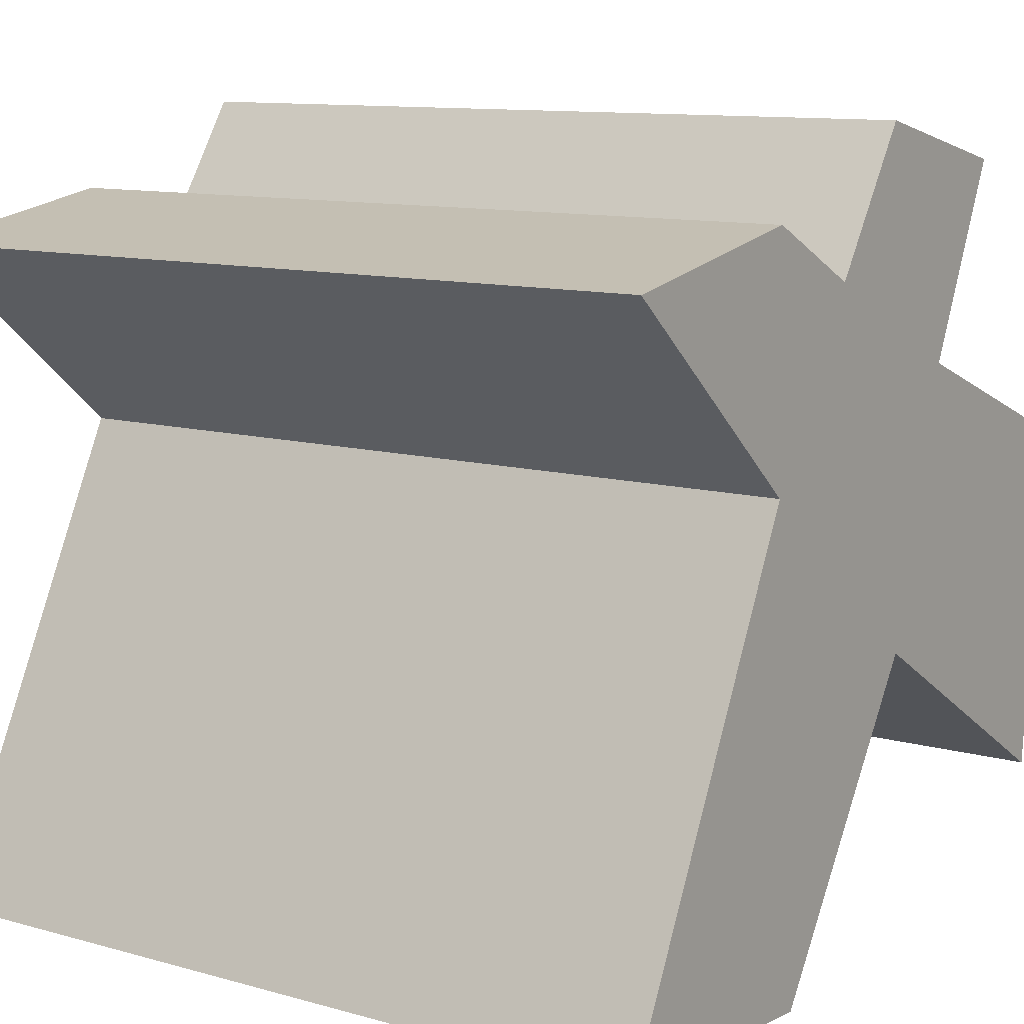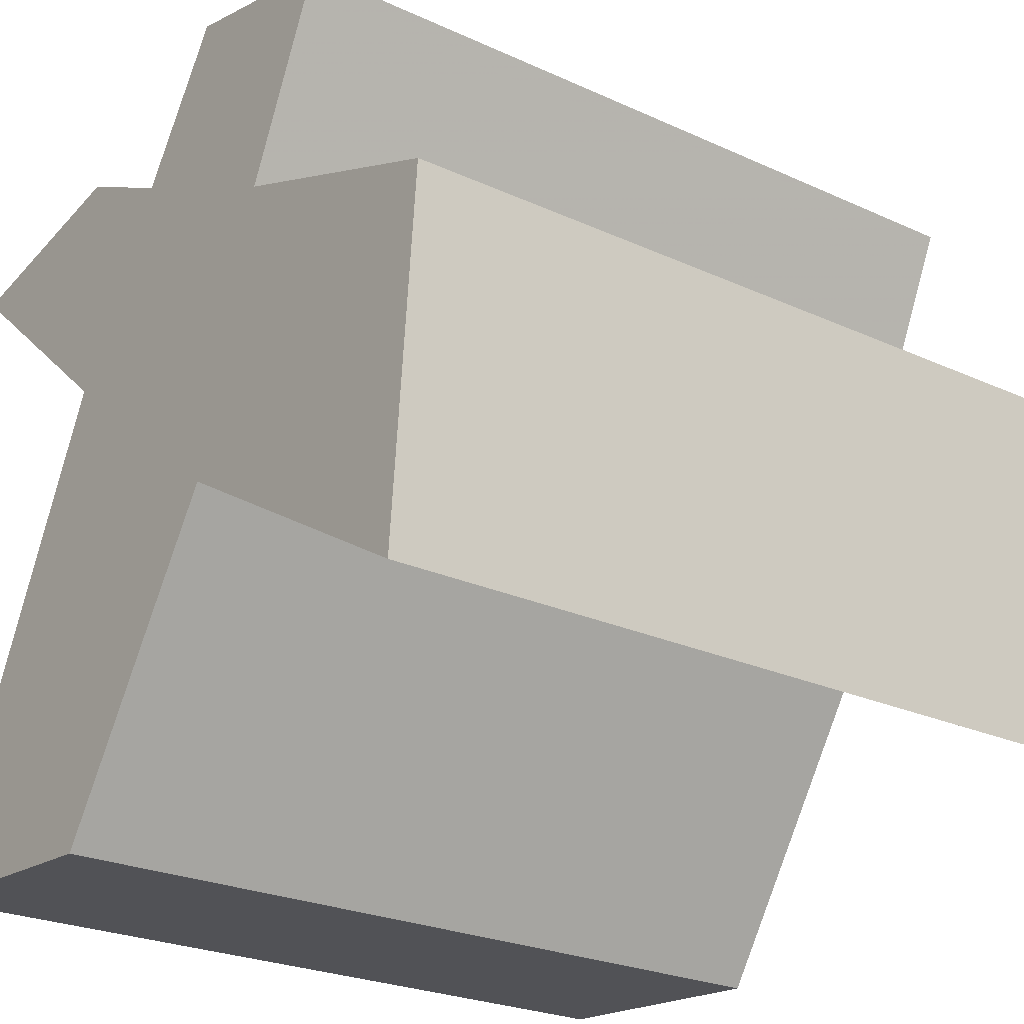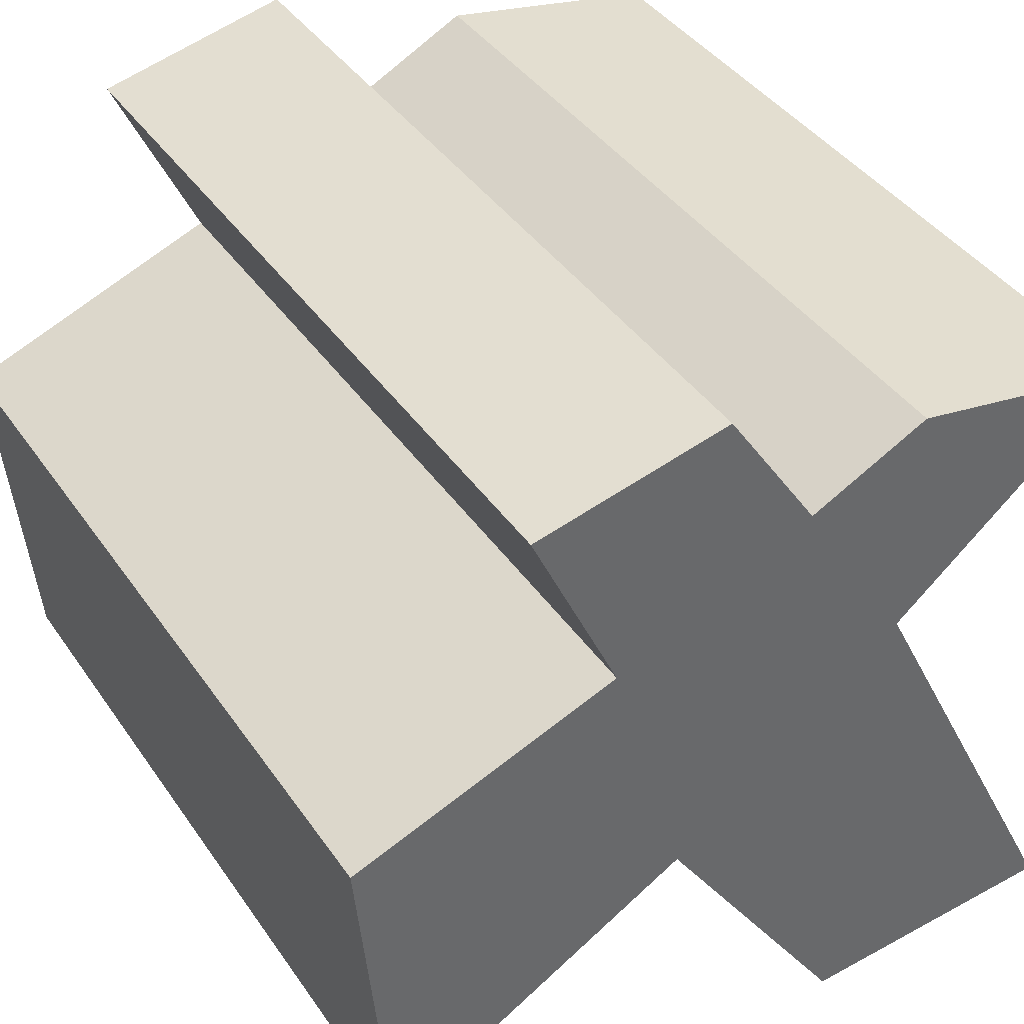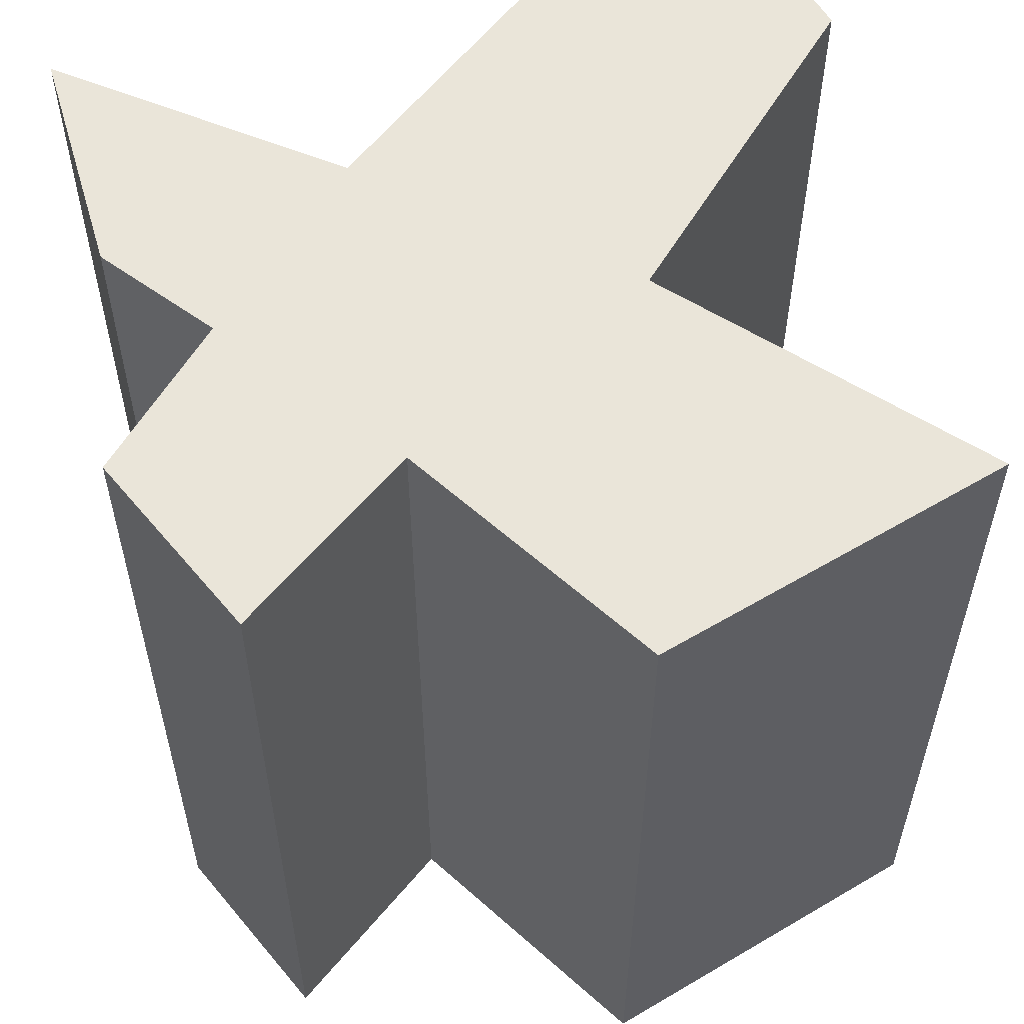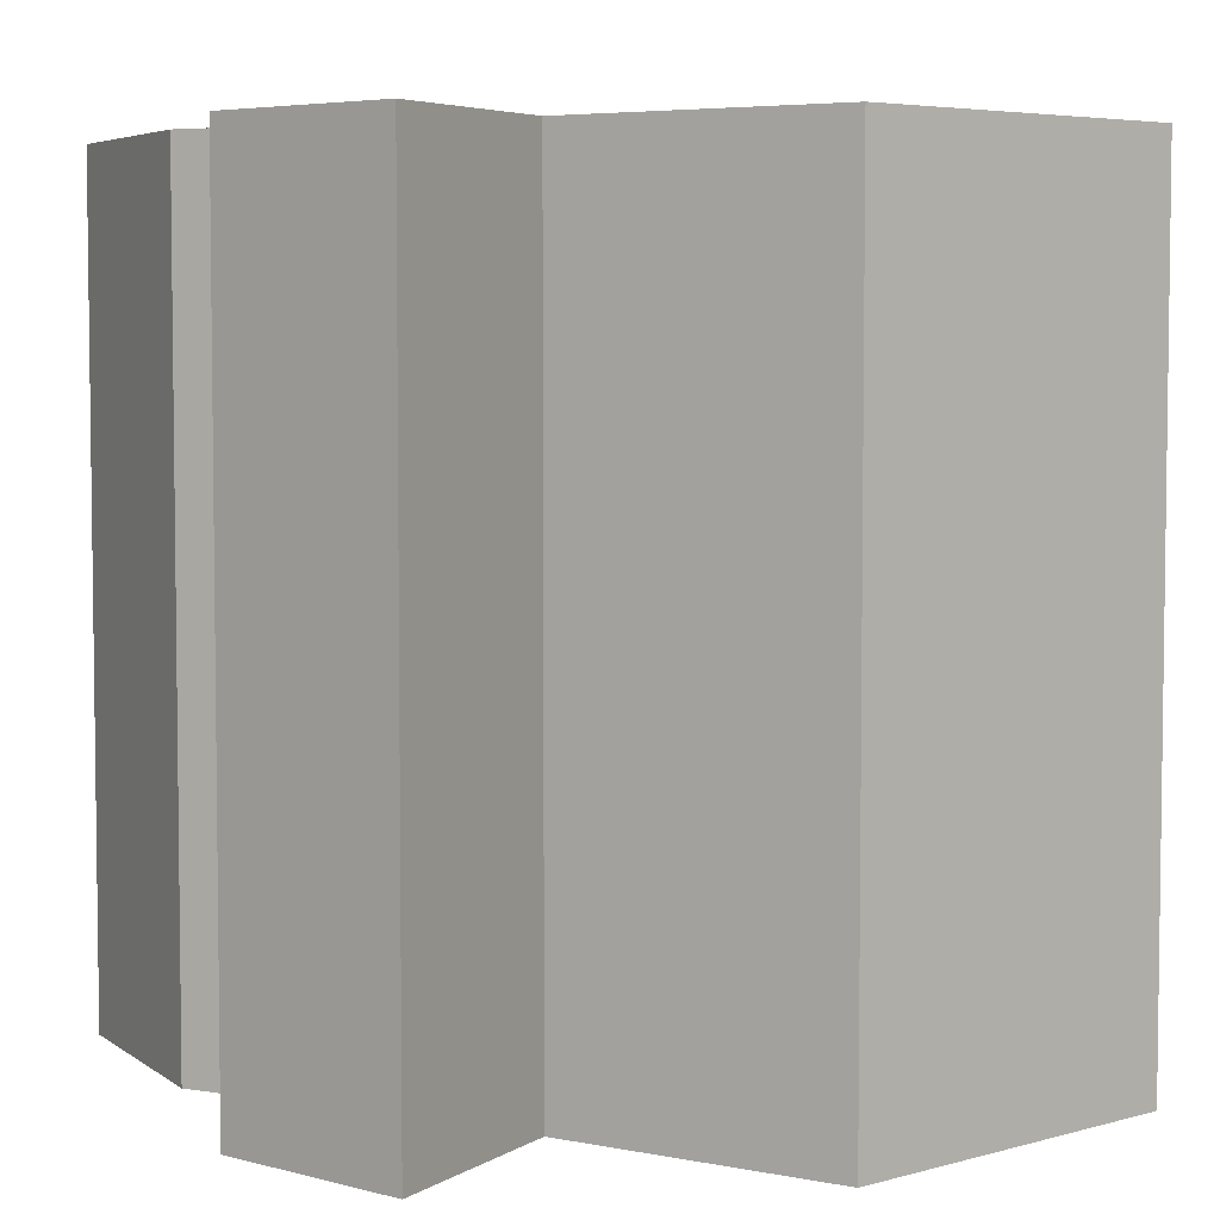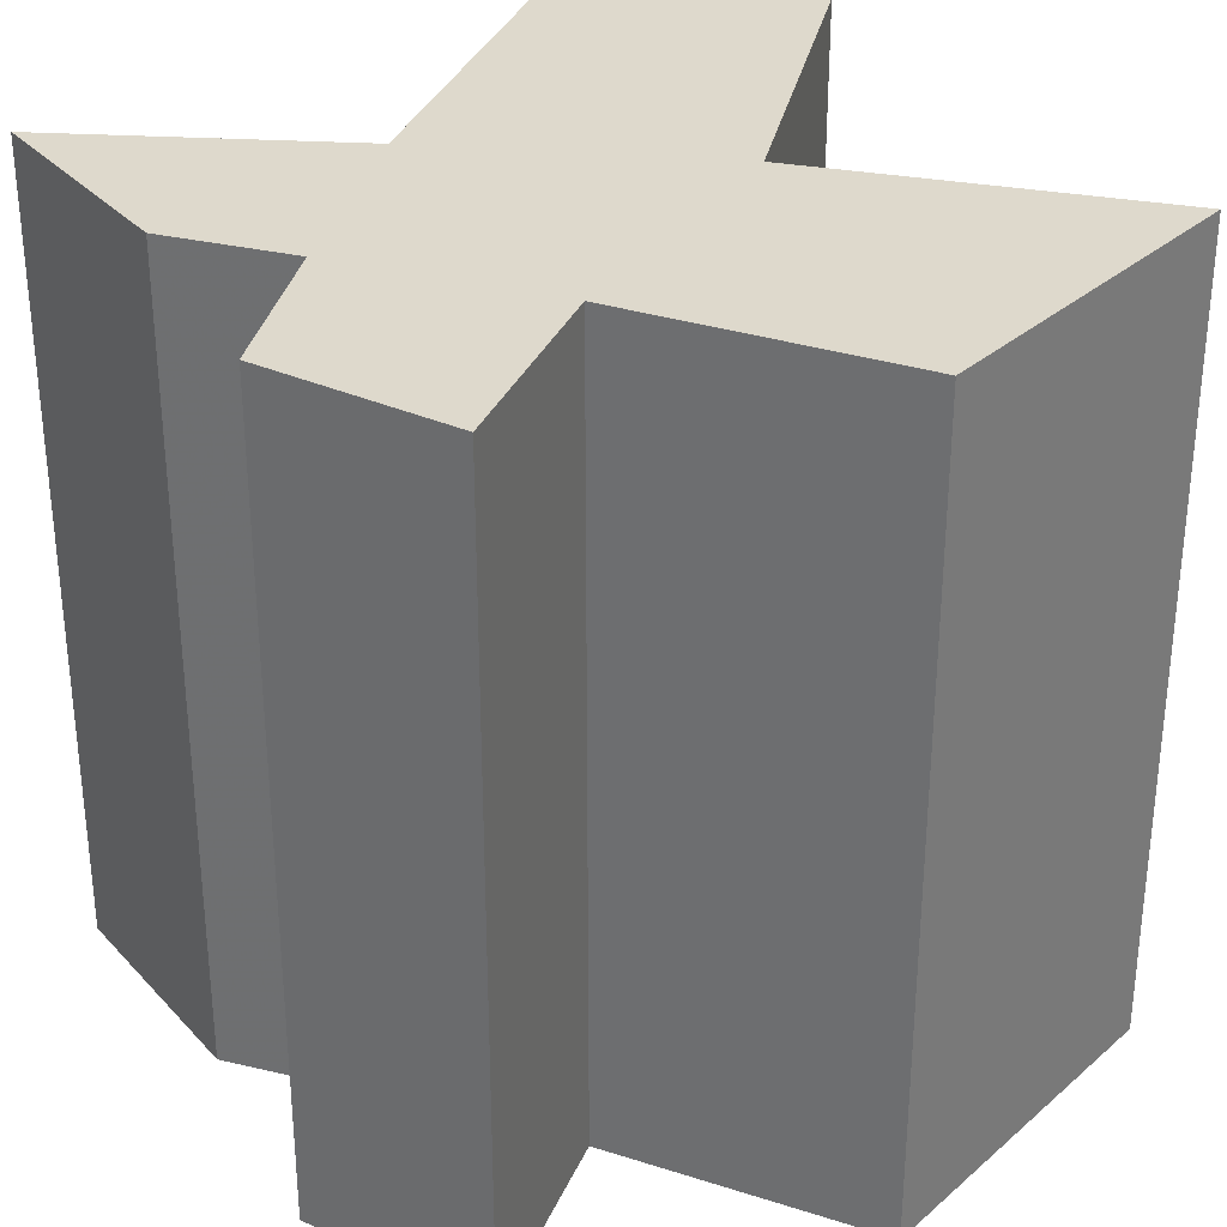
<metadata>
{"format":"obj","ext":"obj","renderer":"f3d","projection":"perspective","resolution":1024,"background":"white","views":[{"elev":10.9,"azim":124.7,"up":"+Y"},{"elev":-24.5,"azim":-127.1,"up":"+Y"},{"elev":40.4,"azim":-31.2,"up":"+Y"},{"elev":57.8,"azim":-116.3,"up":"+Z"},{"elev":5.0,"azim":-126.5,"up":"+Z"},{"elev":32.1,"azim":-134.9,"up":"+Z"}]}
</metadata>
<code>
v 1 0.7001 1
v 0.4242 0.2054 1
v 1 -0.9527 1
v 0.3271 -1 1
v -0.1586 -0.2578 1
v -0.9202 -0.7098 1
v -1 0.1661 1
v -0.3452 0.417 1
v -0.5622 0.8901 1
v -0.08483 1 1
v 0.1457 0.6522 1
v 0.4359 0.7989 1
v 1 0.7001 -1
v 0.4242 0.2054 -1
v 1 -0.9527 -1
v 0.3271 -1 -1
v -0.1586 -0.2578 -1
v -0.9202 -0.7098 -1
v -1 0.1661 -1
v -0.3452 0.417 -1
v -0.5622 0.8901 -1
v -0.08483 1 -1
v 0.1457 0.6522 -1
v 0.4359 0.7989 -1
f 2 4 3
f 8 2 11
f 1 12 2
f 11 2 12
f 5 4 2
f 7 6 5
f 8 7 5
f 9 8 10
f 8 11 10
f 5 2 8
f 15 16 14
f 23 14 20
f 14 24 13
f 24 14 23
f 14 16 17
f 17 18 19
f 17 19 20
f 22 20 21
f 22 23 20
f 20 14 17
f 14 13 2
f 2 13 1
f 15 14 3
f 3 14 2
f 16 15 4
f 4 15 3
f 17 16 5
f 5 16 4
f 18 17 6
f 6 17 5
f 19 18 7
f 7 18 6
f 20 19 8
f 8 19 7
f 21 20 9
f 9 20 8
f 22 21 10
f 10 21 9
f 23 22 11
f 11 22 10
f 13 24 1
f 1 24 12
f 24 23 12
f 12 23 11

</code>
